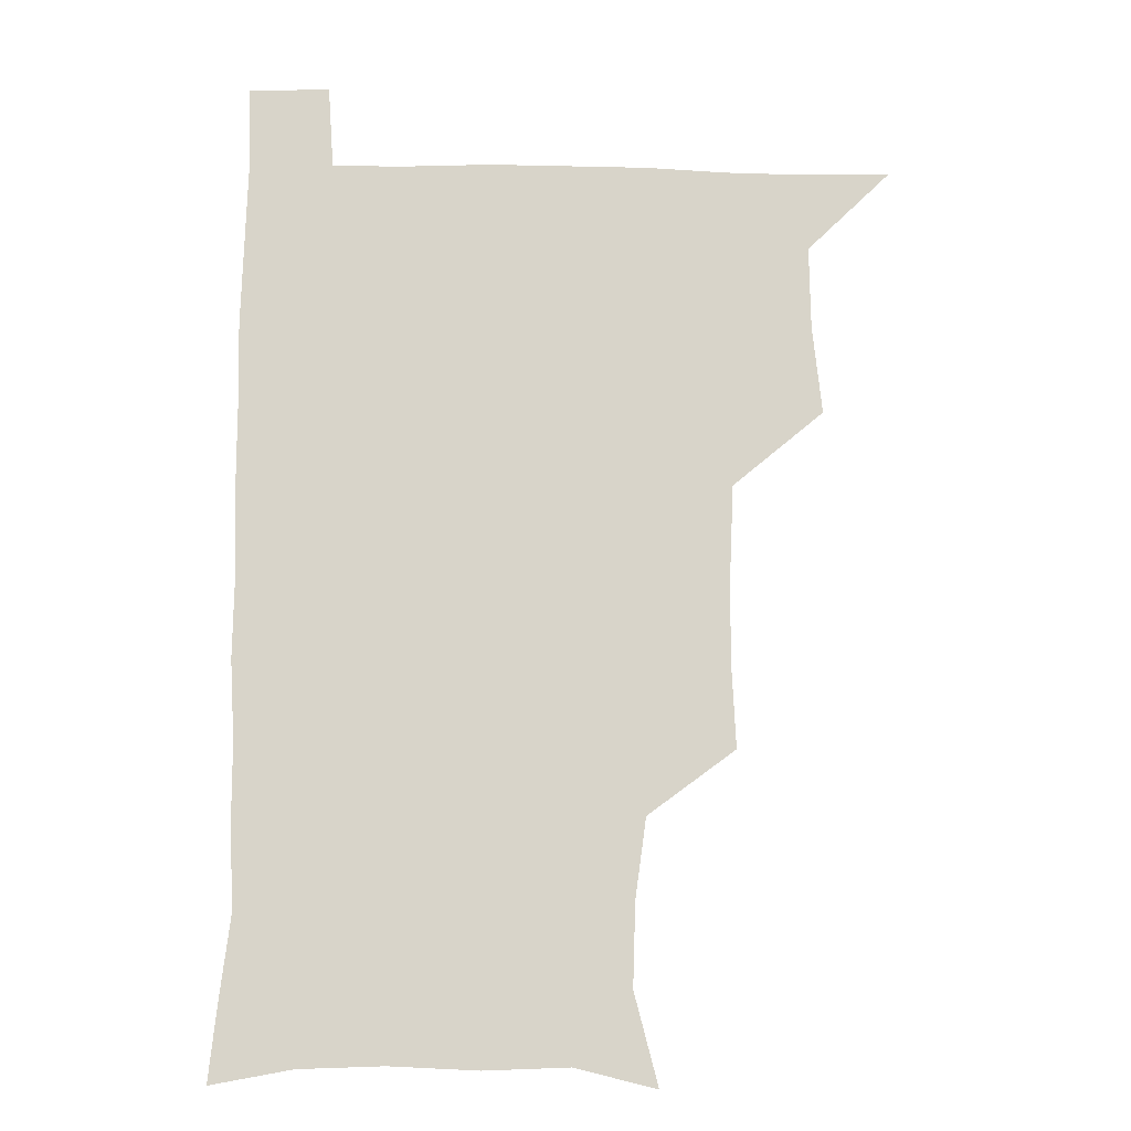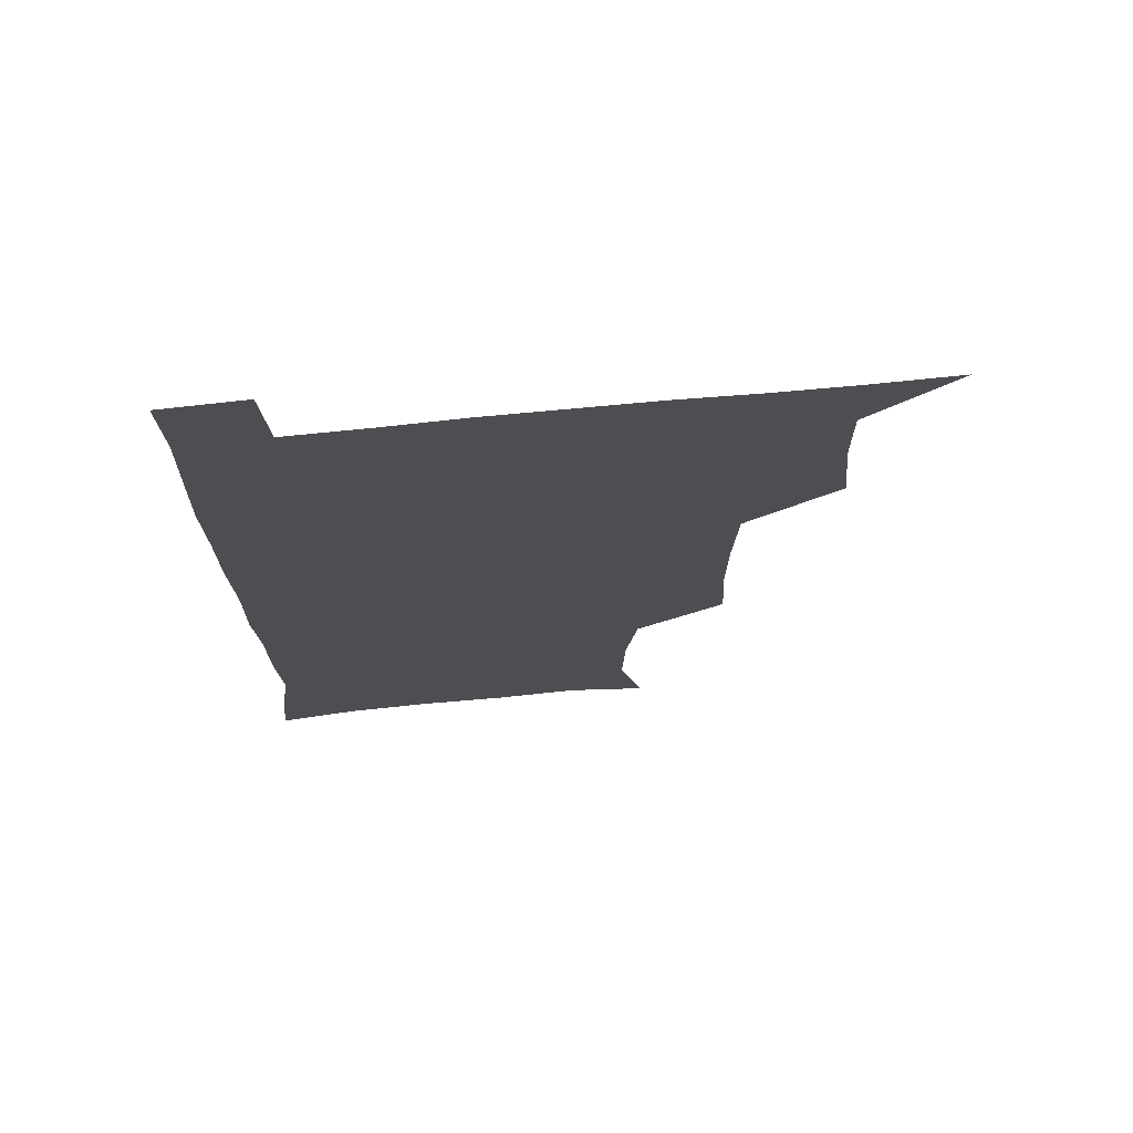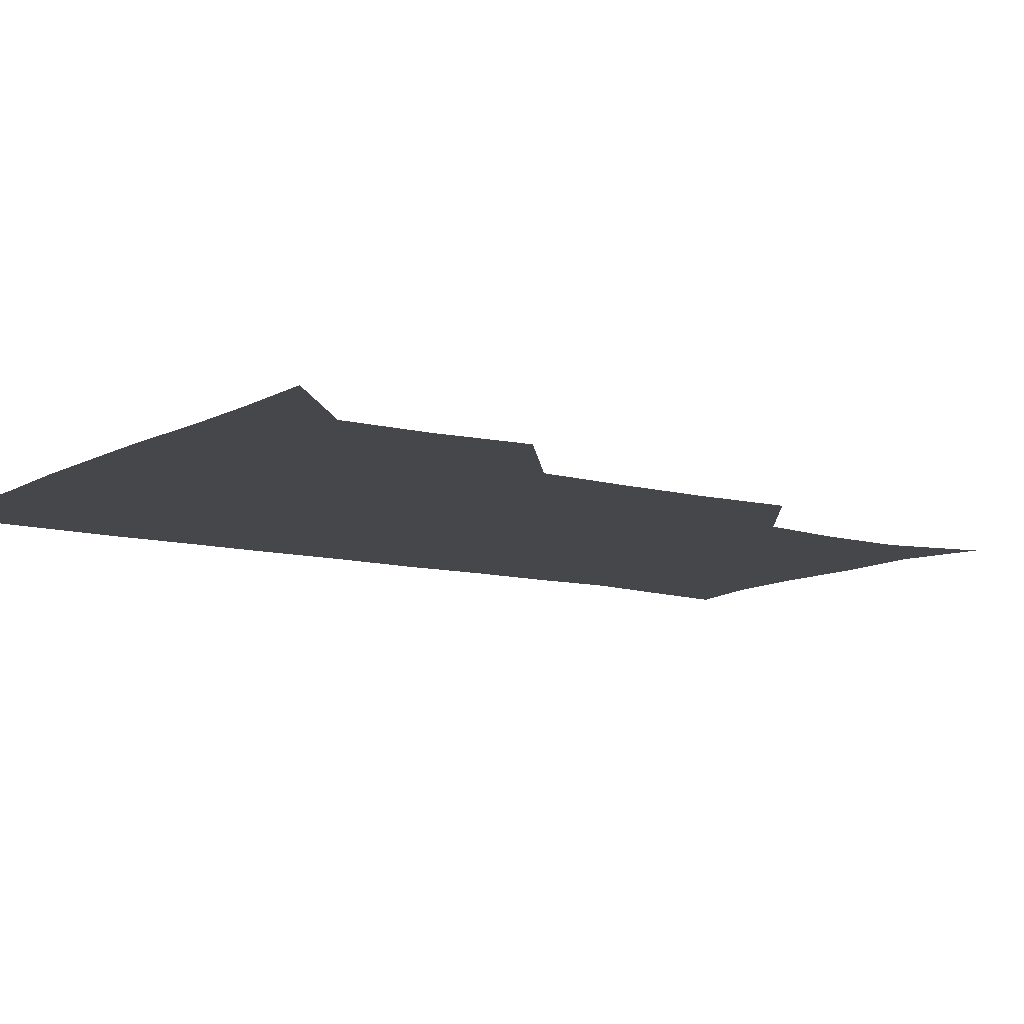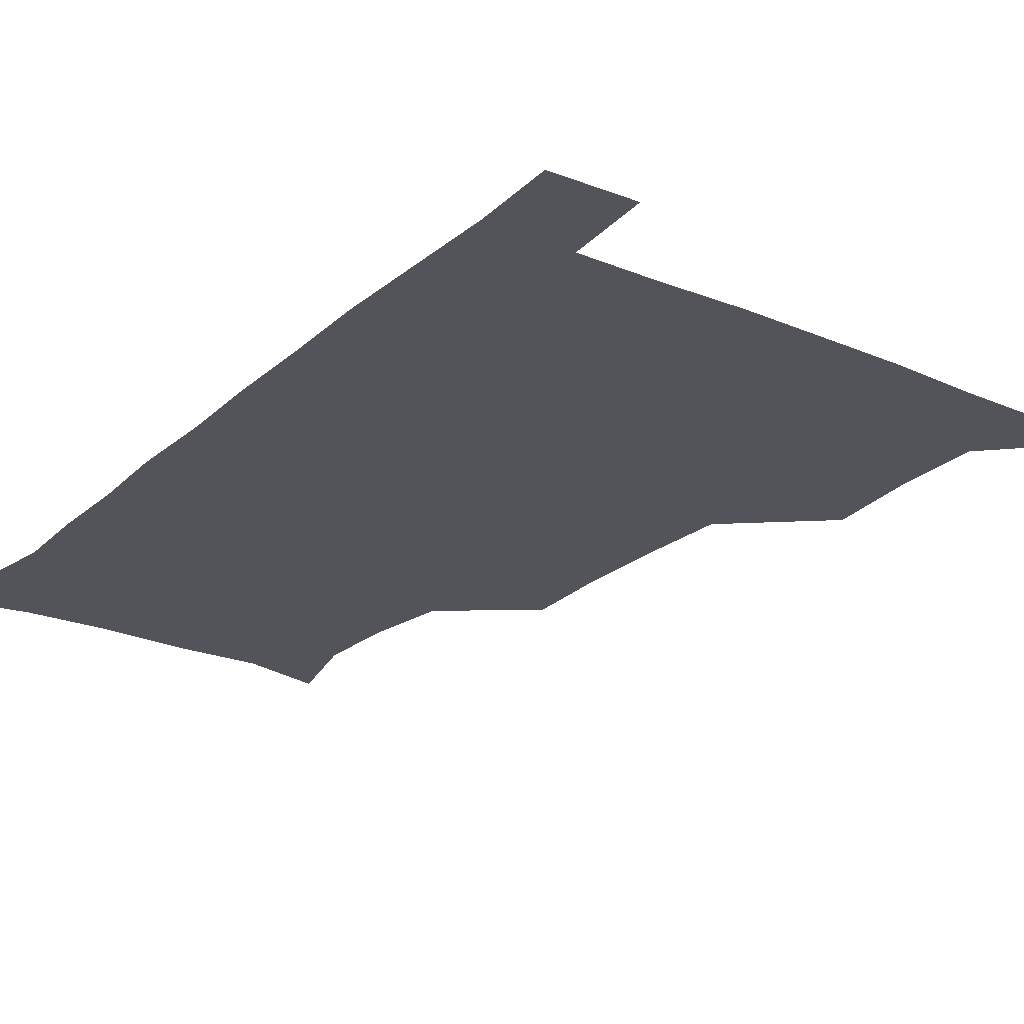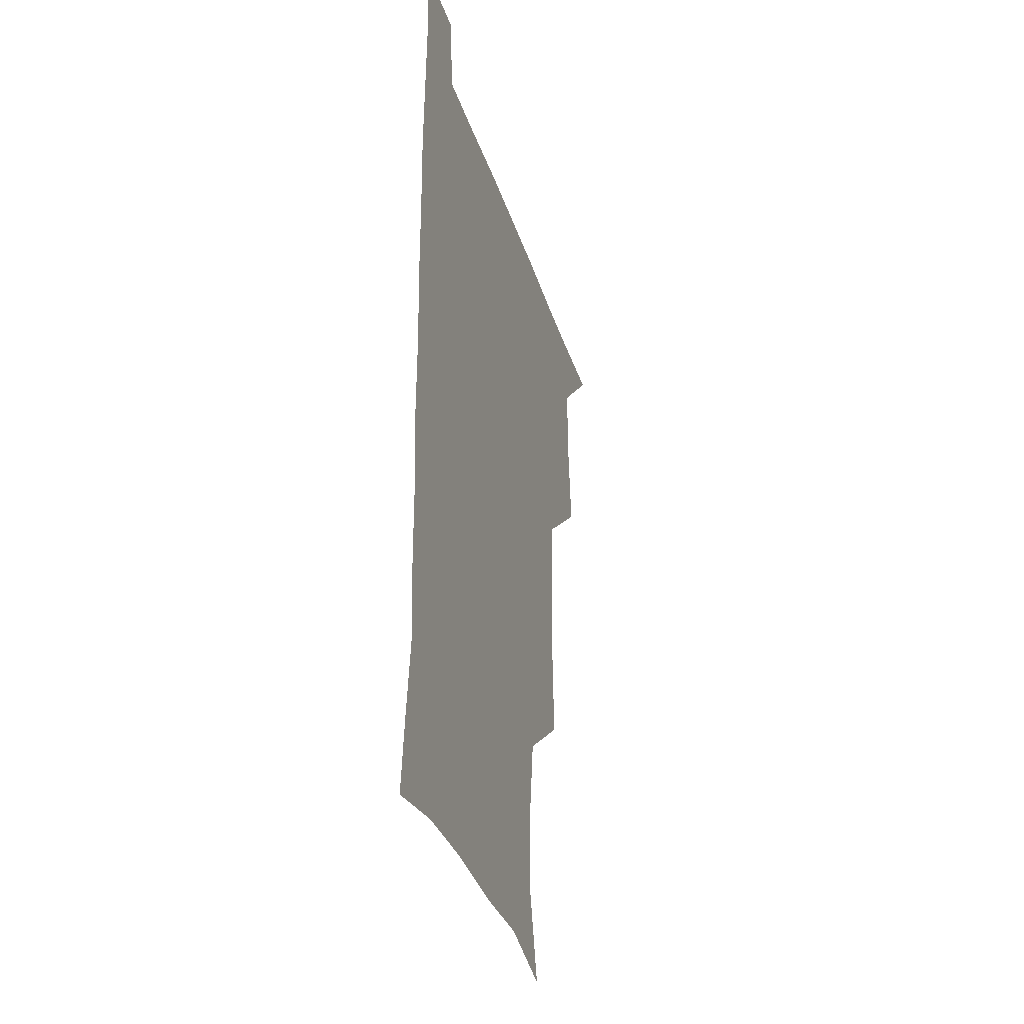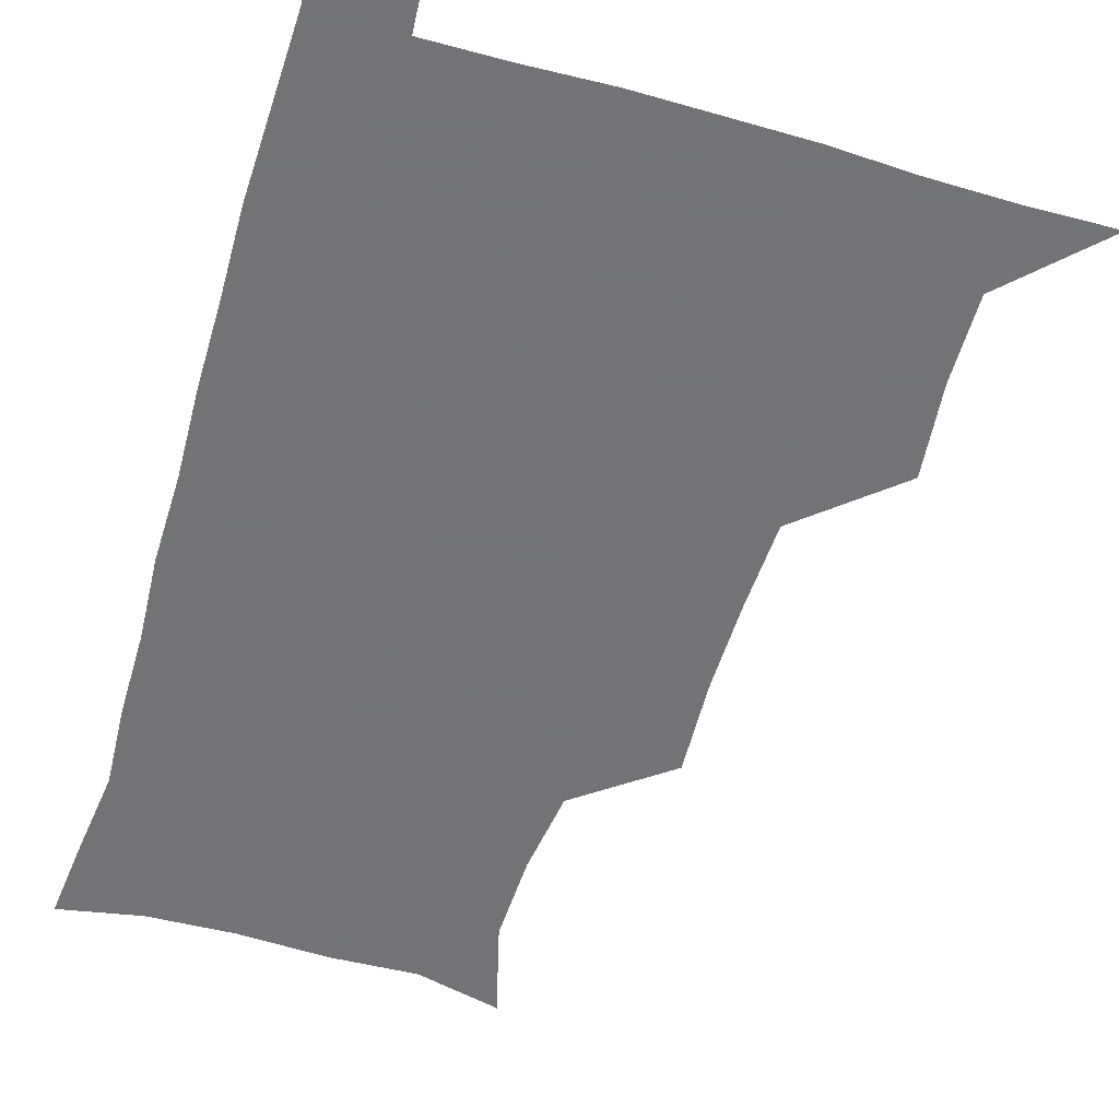
<metadata>
{"format":"obj","ext":"obj","renderer":"f3d","projection":"perspective","resolution":1024,"background":"white","views":[{"elev":-14.0,"azim":177.7,"up":"+Y"},{"elev":72.4,"azim":174.5,"up":"+Y"},{"elev":-10.2,"azim":-125.0,"up":"+Z"},{"elev":-23.7,"azim":144.7,"up":"+Z"},{"elev":-34.1,"azim":106.3,"up":"+Y"},{"elev":-56.0,"azim":163.5,"up":"+Z"}]}
</metadata>
<code>
v 480 540.1 0
v 507.2 445.7 0
v 510.7 478.7 0
v 511.1 509.7 0
v 512.1 539.5 0
v 541.3 320.2 0
v 542.8 353.1 0
v 542.5 384.7 0
v 541 417.4 0
v 542 450.2 0
v 543.8 481.5 0
v 543 510.6 0
v 541.9 539.9 0
v 569.9 202.3 0
v 578.7 236.1 0
v 577.7 266.7 0
v 573.6 296.3 0
v 575.2 332.7 0
v 574.7 363.2 0
v 574.1 393.3 0
v 573.8 423.5 0
v 573.7 453.3 0
v 573.9 482.4 0
v 573.6 510.6 0
v 571.2 541.3 0
v 599.7 209.7 0
v 604.7 242.8 0
v 604 273 0
v 603.3 304.9 0
v 603.8 338 0
v 602.9 366.1 0
v 603.3 397.4 0
v 602.7 425.4 0
v 602.5 454.1 0
v 602.6 482.8 0
v 602.3 511.1 0
v 600.7 541.5 0
v 630.9 208.6 0
v 632 245.2 0
v 631.4 276.2 0
v 631 307.5 0
v 630.8 337.8 0
v 630.6 366.8 0
v 630.7 396.4 0
v 630.7 426.5 0
v 630.8 454.7 0
v 631 482.9 0
v 631.2 511 0
v 630 541.6 0
v 663.3 210.1 0
v 660 244.7 0
v 658.7 276.1 0
v 658.1 307.1 0
v 657.7 337.8 0
v 657.9 367 0
v 658.4 395.7 0
v 658.7 425.1 0
v 659.2 453.9 0
v 659.2 483.3 0
v 659.7 511.6 0
v 660.3 540.4 0
v 694.4 209 0
v 688.3 242.5 0
v 686.2 273.3 0
v 685.3 304.4 0
v 685.2 334.3 0
v 686.4 363.1 0
v 686.6 393.1 0
v 687.1 422.8 0
v 687.9 452.3 0
v 687.8 482.3 0
v 688.4 511.2 0
v 689.2 540 0
v 691.4 571.1 0
v 724 203.5 0
v 721.1 231.5 0
v 717.3 262.6 0
v 718.9 291.1 0
v 719 321.7 0
v 720.7 351.5 0
v 720.2 383.1 0
v 721.3 414 0
v 721.4 445.6 0
v 722 476.9 0
v 721.1 508.6 0
v 720.2 539.8 0
v 721.3 569.8 0
f 4 5 1
f 9 10 2
f 2 10 3
f 10 11 3
f 3 11 4
f 11 12 4
f 4 12 5
f 12 13 5
f 17 18 6
f 6 18 7
f 18 19 7
f 7 19 8
f 19 20 8
f 8 20 9
f 20 21 9
f 9 21 10
f 21 22 10
f 10 22 11
f 22 23 11
f 11 23 12
f 23 24 12
f 12 24 13
f 24 25 13
f 14 26 15
f 26 27 15
f 15 27 16
f 27 28 16
f 16 28 17
f 28 29 17
f 17 29 18
f 29 30 18
f 18 30 19
f 30 31 19
f 19 31 20
f 31 32 20
f 20 32 21
f 32 33 21
f 21 33 22
f 33 34 22
f 22 34 23
f 34 35 23
f 23 35 24
f 35 36 24
f 24 36 25
f 36 37 25
f 26 38 27
f 38 39 27
f 27 39 28
f 39 40 28
f 28 40 29
f 40 41 29
f 29 41 30
f 41 42 30
f 30 42 31
f 42 43 31
f 31 43 32
f 43 44 32
f 32 44 33
f 44 45 33
f 33 45 34
f 45 46 34
f 34 46 35
f 46 47 35
f 35 47 36
f 47 48 36
f 36 48 37
f 48 49 37
f 38 50 39
f 50 51 39
f 39 51 40
f 51 52 40
f 40 52 41
f 52 53 41
f 41 53 42
f 53 54 42
f 42 54 43
f 54 55 43
f 43 55 44
f 55 56 44
f 44 56 45
f 56 57 45
f 45 57 46
f 57 58 46
f 46 58 47
f 58 59 47
f 47 59 48
f 59 60 48
f 48 60 49
f 60 61 49
f 50 62 51
f 62 63 51
f 51 63 52
f 63 64 52
f 52 64 53
f 64 65 53
f 53 65 54
f 65 66 54
f 54 66 55
f 66 67 55
f 55 67 56
f 67 68 56
f 56 68 57
f 68 69 57
f 57 69 58
f 69 70 58
f 58 70 59
f 70 71 59
f 59 71 60
f 71 72 60
f 60 72 61
f 72 73 61
f 62 75 63
f 75 76 63
f 63 76 64
f 76 77 64
f 64 77 65
f 77 78 65
f 65 78 66
f 78 79 66
f 66 79 67
f 79 80 67
f 67 80 68
f 80 81 68
f 68 81 69
f 81 82 69
f 69 82 70
f 82 83 70
f 70 83 71
f 83 84 71
f 71 84 72
f 84 85 72
f 72 85 73
f 85 86 73
f 73 86 74
f 86 87 74

</code>
